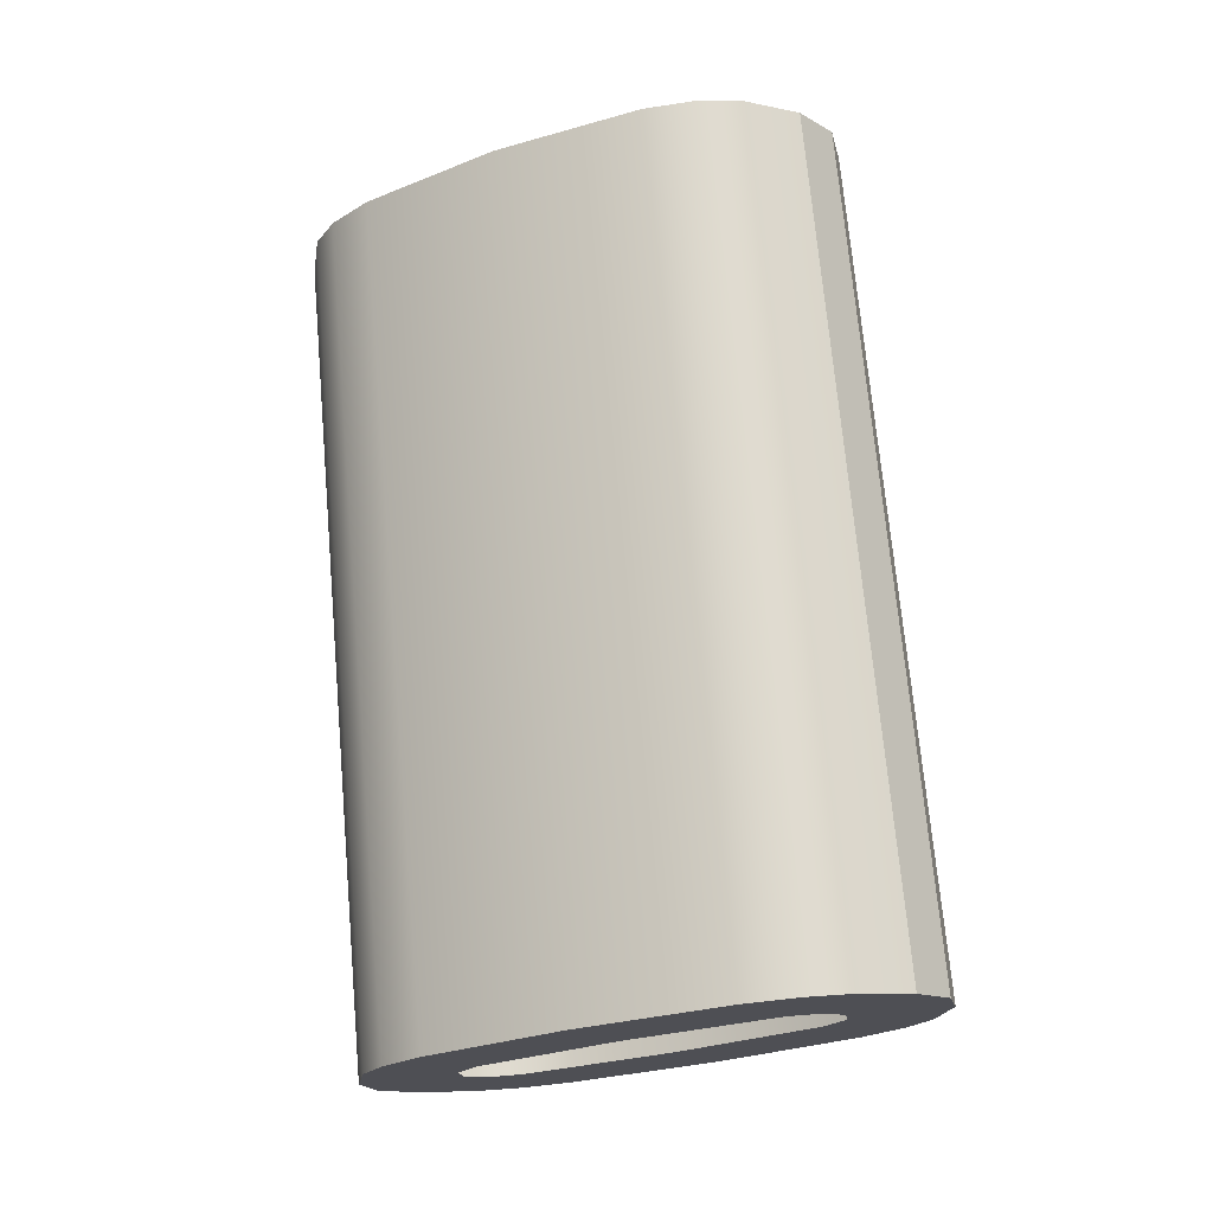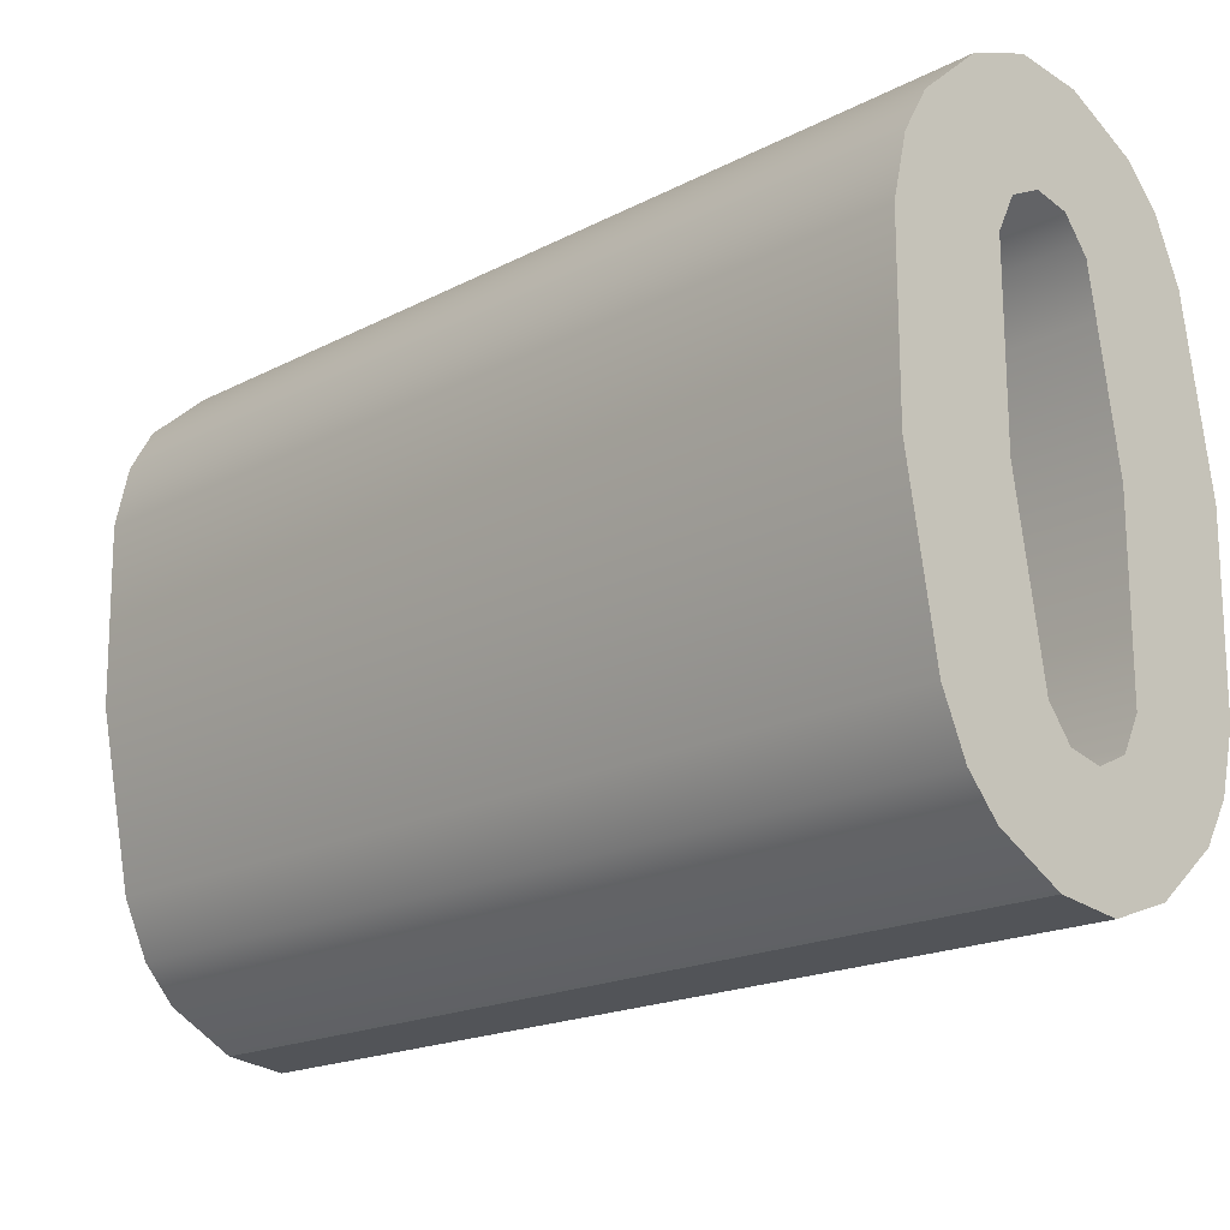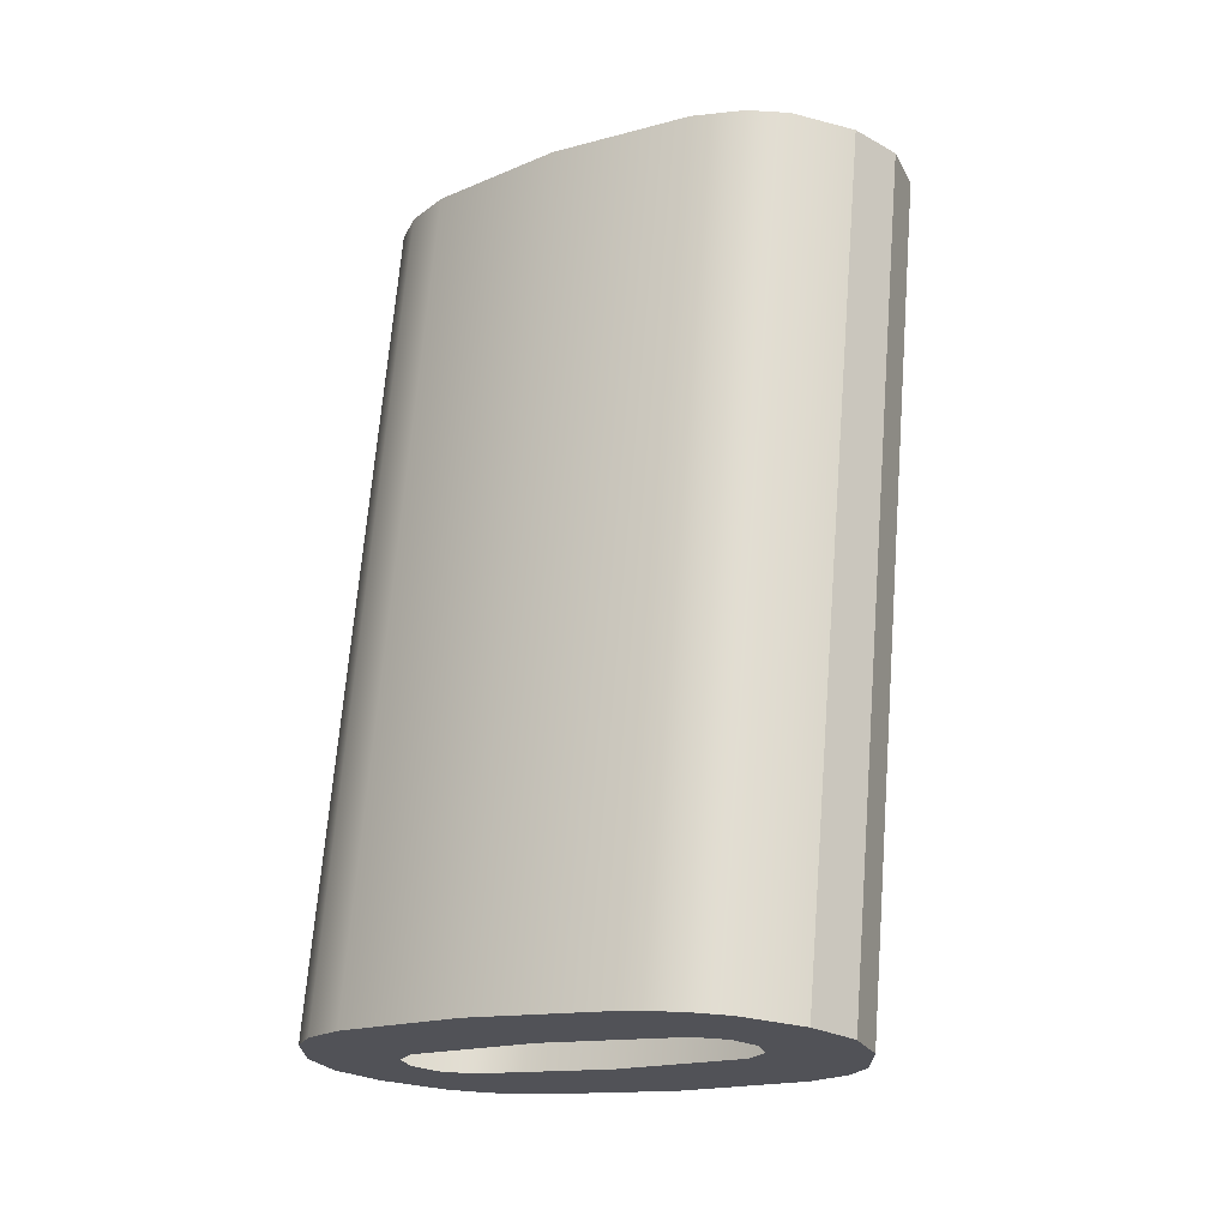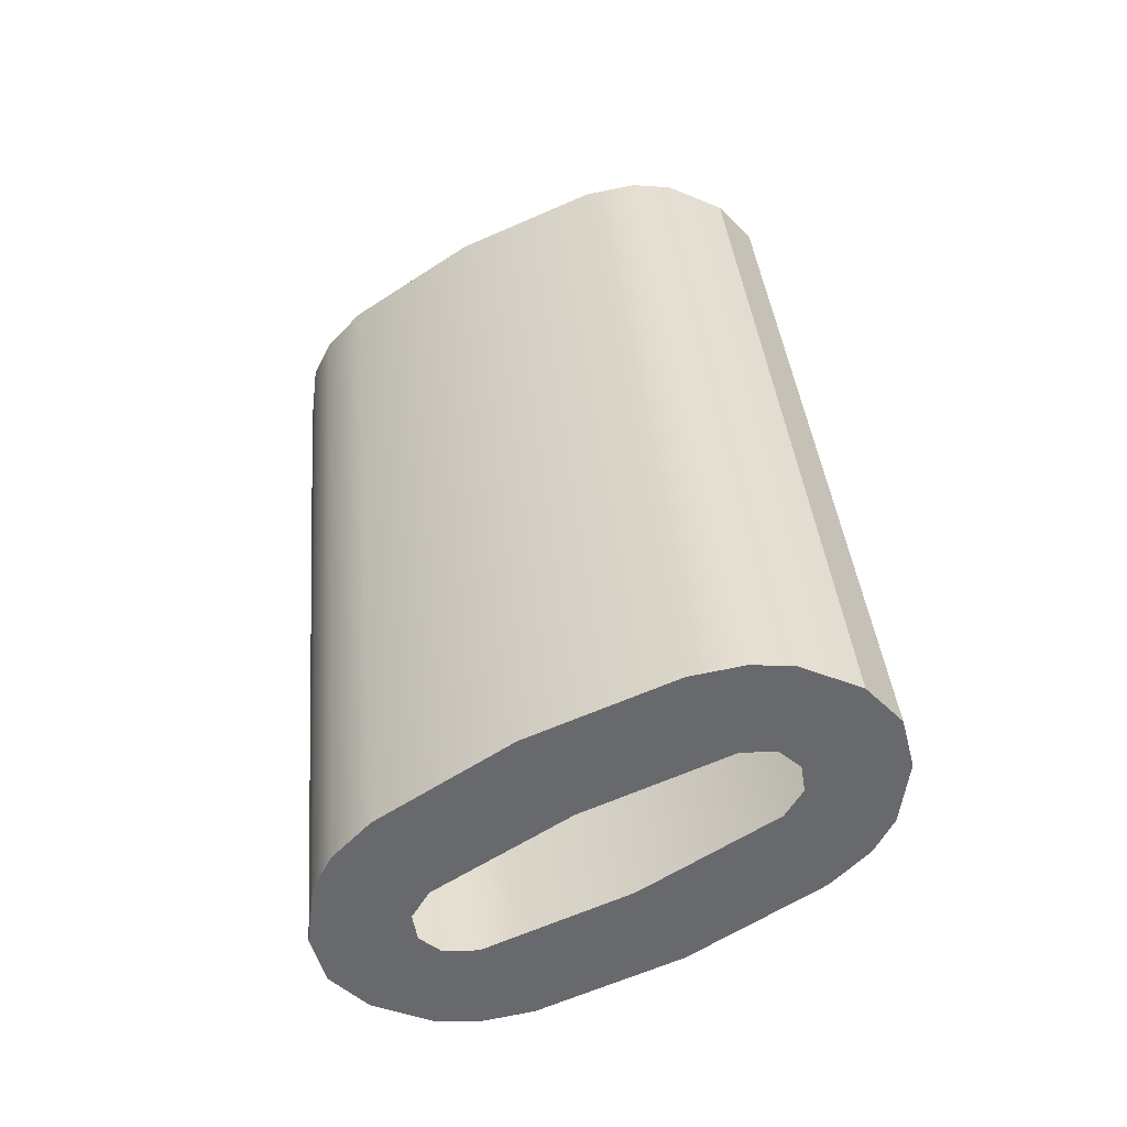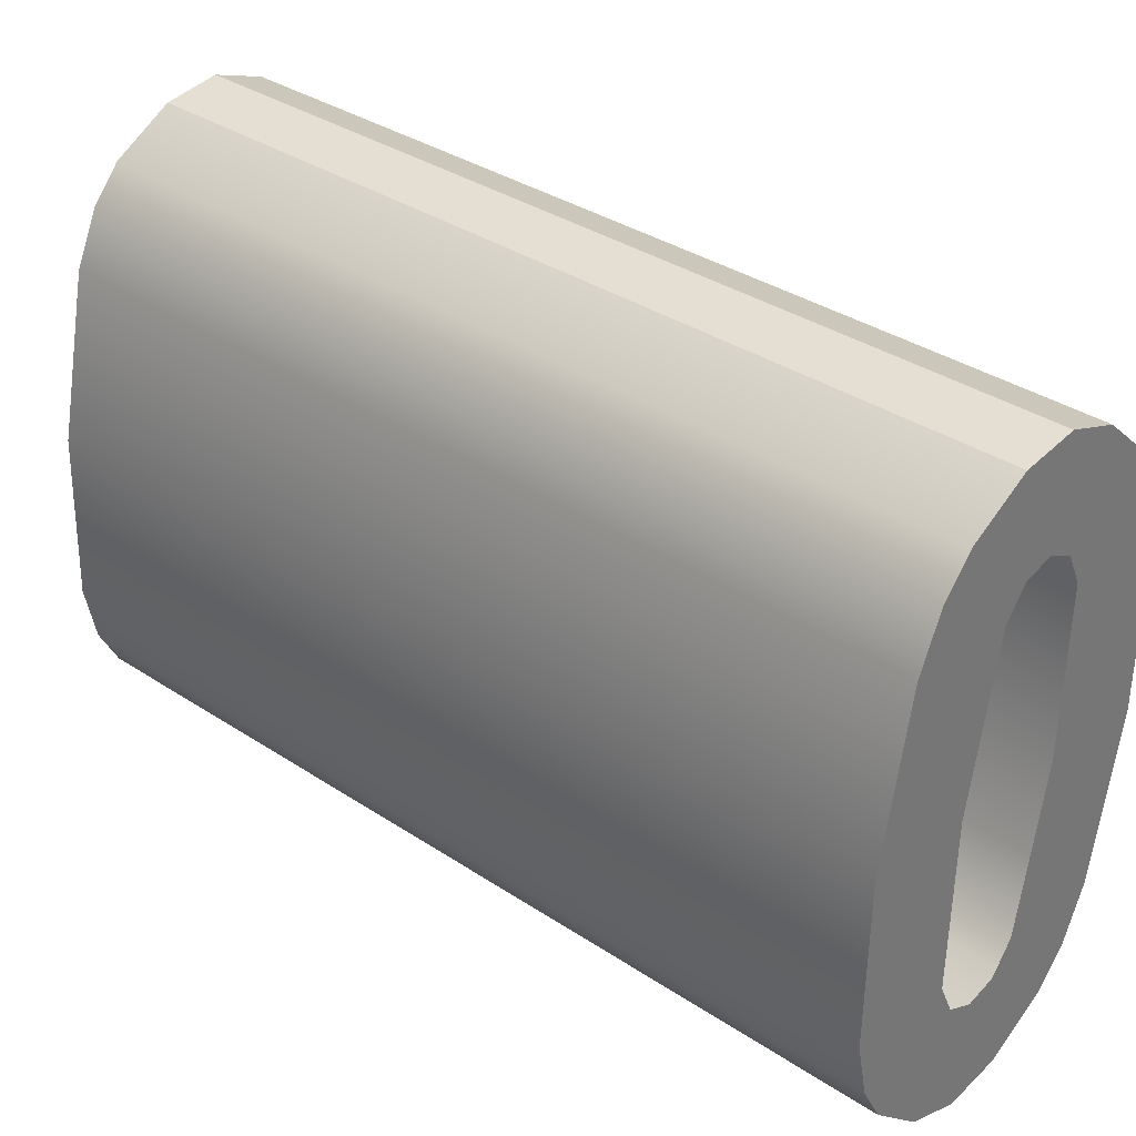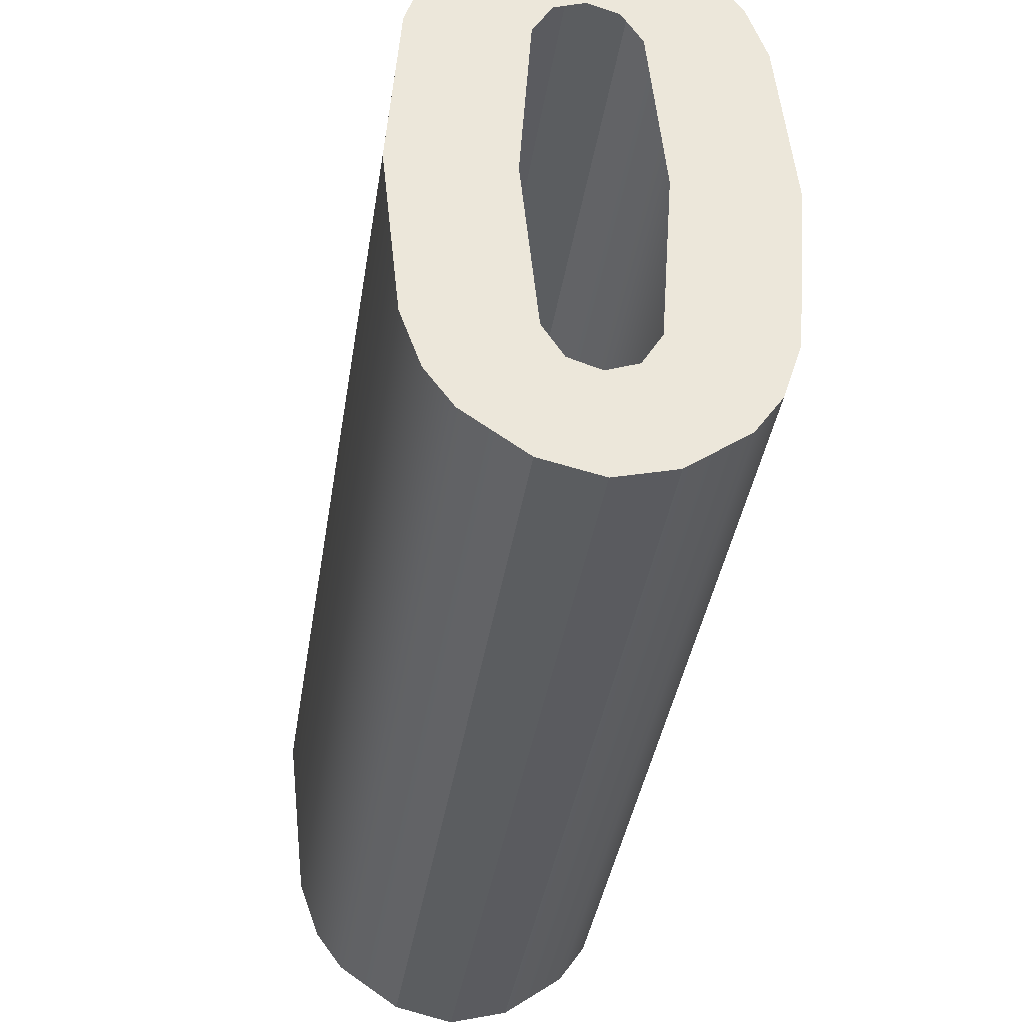
<metadata>
{"format":"obj","ext":"obj","renderer":"f3d","projection":"perspective","resolution":1024,"background":"white","views":[{"elev":-16.3,"azim":116.3,"up":"+Y"},{"elev":-9.5,"azim":136.5,"up":"+Z"},{"elev":-24.8,"azim":-54.2,"up":"+Y"},{"elev":-49.7,"azim":118.3,"up":"+Y"},{"elev":25.6,"azim":-48.3,"up":"+Z"},{"elev":-31.5,"azim":171.5,"up":"+Z"}]}
</metadata>
<code>
o #ID2378
v -0.4549 0.04751 -0.1063
v -0.4549 0.04705 -0.1018
v -0.4551 0.04728 -0.1041
v -0.4547 0.04759 -0.1071
v -0.4547 0.04698 -0.101
v -0.4543 0.04764 -0.1076
v -0.4543 0.04693 -0.1005
v -0.4535 0.04769 -0.1082
v -0.4536 0.04728 -0.1041
v -0.4534 0.04751 -0.1064
v -0.4527 0.04771 -0.1084
v -0.4531 0.04756 -0.1068
v -0.4527 0.04757 -0.1069
v -0.4519 0.04769 -0.1082
v -0.4523 0.04756 -0.1068
v -0.452 0.04751 -0.1064
v -0.4519 0.04728 -0.1041
v -0.4511 0.04764 -0.1076
v -0.4535 0.04687 -0.09994
v -0.4534 0.04705 -0.1018
v -0.4527 0.04685 -0.09975
v -0.4531 0.04701 -0.1013
v -0.4527 0.047 -0.1012
v -0.4523 0.04701 -0.1013
v -0.4519 0.04687 -0.09994
v -0.452 0.04705 -0.1018
v -0.4511 0.04693 -0.1005
v -0.4508 0.04759 -0.1071
v -0.4508 0.04698 -0.101
v -0.4505 0.04751 -0.1063
v -0.4505 0.04705 -0.1018
v -0.4503 0.04728 -0.1041
v -0.4503 0.04728 -0.1041
v -0.4505 0.05969 -0.1005
v -0.4505 0.04705 -0.1018
v -0.4503 0.05992 -0.1028
v -0.4508 0.05962 -0.09976
v -0.4508 0.04698 -0.101
v -0.4511 0.05957 -0.09925
v -0.4511 0.04693 -0.1005
v -0.4519 0.04687 -0.09994
v -0.4519 0.05951 -0.09868
v -0.4519 0.05951 -0.09868
v -0.4527 0.04685 -0.09975
v -0.4519 0.04687 -0.09994
v -0.4527 0.05949 -0.09849
v -0.4527 0.04685 -0.09975
v -0.4535 0.05951 -0.09868
v -0.4535 0.04687 -0.09994
v -0.4527 0.05949 -0.09849
v -0.4535 0.04687 -0.09994
v -0.4543 0.05957 -0.09925
v -0.4543 0.04693 -0.1005
v -0.4535 0.05951 -0.09868
v -0.4547 0.04698 -0.101
v -0.4547 0.05962 -0.09976
v -0.4549 0.05969 -0.1005
v -0.4549 0.04705 -0.1018
v -0.4551 0.05992 -0.1028
v -0.4551 0.04728 -0.1041
v -0.4549 0.06015 -0.1051
v -0.4549 0.04751 -0.1063
v -0.4547 0.06022 -0.1058
v -0.4547 0.04759 -0.1071
v -0.4543 0.06028 -0.1063
v -0.4543 0.04764 -0.1076
v -0.4535 0.04769 -0.1082
v -0.4535 0.06033 -0.1069
v -0.4535 0.06033 -0.1069
v -0.4527 0.04771 -0.1084
v -0.4535 0.04769 -0.1082
v -0.4527 0.06035 -0.1071
v -0.4527 0.04771 -0.1084
v -0.4519 0.06033 -0.1069
v -0.4519 0.04769 -0.1082
v -0.4527 0.06035 -0.1071
v -0.4519 0.06033 -0.1069
v -0.4511 0.04764 -0.1076
v -0.4519 0.04769 -0.1082
v -0.4511 0.06028 -0.1063
v -0.4508 0.06022 -0.1058
v -0.4508 0.04759 -0.1071
v -0.4505 0.06015 -0.1051
v -0.4505 0.04751 -0.1063
v -0.4549 0.05969 -0.1005
v -0.4549 0.06015 -0.1051
v -0.4551 0.05992 -0.1028
v -0.4547 0.05962 -0.09976
v -0.4547 0.06022 -0.1058
v -0.4543 0.05957 -0.09925
v -0.4543 0.06028 -0.1063
v -0.4535 0.05951 -0.09868
v -0.4536 0.05992 -0.1028
v -0.4534 0.05969 -0.1005
v -0.4527 0.05949 -0.09849
v -0.4531 0.05965 -0.1001
v -0.4527 0.05963 -0.09992
v -0.4519 0.05951 -0.09868
v -0.4523 0.05965 -0.1001
v -0.452 0.05969 -0.1005
v -0.4519 0.05992 -0.1028
v -0.4511 0.05957 -0.09925
v -0.4535 0.06033 -0.1069
v -0.4534 0.06015 -0.1051
v -0.4527 0.06035 -0.1071
v -0.4531 0.06019 -0.1055
v -0.4527 0.06021 -0.1057
v -0.4523 0.06019 -0.1055
v -0.4519 0.06033 -0.1069
v -0.452 0.06015 -0.1051
v -0.4511 0.06028 -0.1063
v -0.4508 0.05962 -0.09976
v -0.4508 0.06022 -0.1058
v -0.4505 0.05969 -0.1005
v -0.4505 0.06015 -0.1051
v -0.4503 0.05992 -0.1028
f 1 2 3
f 3 2 1
f 2 1 4
f 4 1 2
f 2 4 5
f 5 4 2
f 5 4 6
f 6 4 5
f 5 6 7
f 7 6 5
f 7 6 8
f 8 6 7
f 7 8 9
f 9 8 7
f 9 8 10
f 10 8 9
f 10 8 11
f 11 8 10
f 10 11 12
f 12 11 10
f 12 11 13
f 13 11 12
f 13 11 14
f 14 11 13
f 13 14 15
f 15 14 13
f 15 14 16
f 16 14 15
f 16 14 17
f 17 14 16
f 17 14 18
f 18 14 17
f 9 19 7
f 7 19 9
f 19 9 20
f 20 9 19
f 19 20 21
f 21 20 19
f 21 20 22
f 22 20 21
f 21 22 23
f 23 22 21
f 21 23 24
f 24 23 21
f 21 24 25
f 25 24 21
f 25 24 26
f 26 24 25
f 25 26 17
f 17 26 25
f 25 17 27
f 27 17 25
f 27 17 18
f 18 17 27
f 27 18 28
f 28 18 27
f 27 28 29
f 29 28 27
f 29 28 30
f 30 28 29
f 29 30 31
f 31 30 29
f 31 30 32
f 32 30 31
f 33 34 35
f 35 34 33
f 34 33 36
f 36 33 34
f 35 37 38
f 38 37 35
f 37 35 34
f 34 35 37
f 38 39 40
f 40 39 38
f 39 38 37
f 37 38 39
f 39 41 40
f 40 41 39
f 41 39 42
f 42 39 41
f 43 44 45
f 45 44 43
f 44 43 46
f 46 43 44
f 47 48 49
f 49 48 47
f 48 47 50
f 50 47 48
f 51 52 53
f 53 52 51
f 52 51 54
f 54 51 52
f 52 55 53
f 53 55 52
f 55 52 56
f 56 52 55
f 57 55 56
f 56 55 57
f 55 57 58
f 58 57 55
f 59 58 57
f 57 58 59
f 58 59 60
f 60 59 58
f 61 60 59
f 59 60 61
f 60 61 62
f 62 61 60
f 63 62 61
f 61 62 63
f 62 63 64
f 64 63 62
f 65 64 63
f 63 64 65
f 64 65 66
f 66 65 64
f 65 67 66
f 66 67 65
f 67 65 68
f 68 65 67
f 69 70 71
f 71 70 69
f 70 69 72
f 72 69 70
f 73 74 75
f 75 74 73
f 74 73 76
f 76 73 74
f 77 78 79
f 79 78 77
f 78 77 80
f 80 77 78
f 78 81 82
f 82 81 78
f 81 78 80
f 80 78 81
f 82 83 84
f 84 83 82
f 83 82 81
f 81 82 83
f 84 36 33
f 33 36 84
f 36 84 83
f 83 84 36
f 85 86 87
f 87 86 85
f 86 85 88
f 88 85 86
f 86 88 89
f 89 88 86
f 89 88 90
f 90 88 89
f 89 90 91
f 91 90 89
f 91 90 92
f 92 90 91
f 91 92 93
f 93 92 91
f 93 92 94
f 94 92 93
f 94 92 95
f 95 92 94
f 94 95 96
f 96 95 94
f 96 95 97
f 97 95 96
f 97 95 98
f 98 95 97
f 97 98 99
f 99 98 97
f 99 98 100
f 100 98 99
f 100 98 101
f 101 98 100
f 101 98 102
f 102 98 101
f 93 103 91
f 91 103 93
f 103 93 104
f 104 93 103
f 103 104 105
f 105 104 103
f 105 104 106
f 106 104 105
f 105 106 107
f 107 106 105
f 105 107 108
f 108 107 105
f 105 108 109
f 109 108 105
f 109 108 110
f 110 108 109
f 109 110 101
f 101 110 109
f 109 101 111
f 111 101 109
f 111 101 102
f 102 101 111
f 111 102 112
f 112 102 111
f 111 112 113
f 113 112 111
f 113 112 114
f 114 112 113
f 113 114 115
f 115 114 113
f 115 114 116
f 116 114 115

</code>
